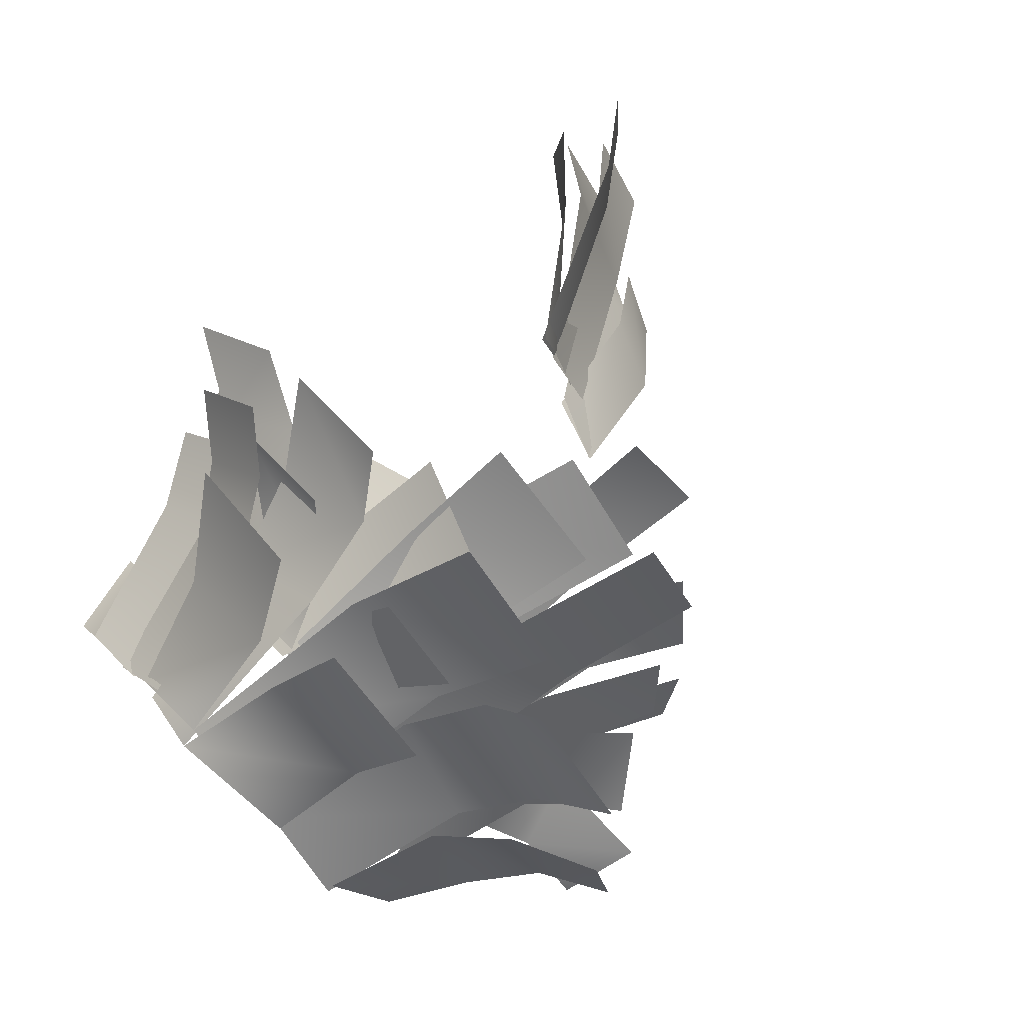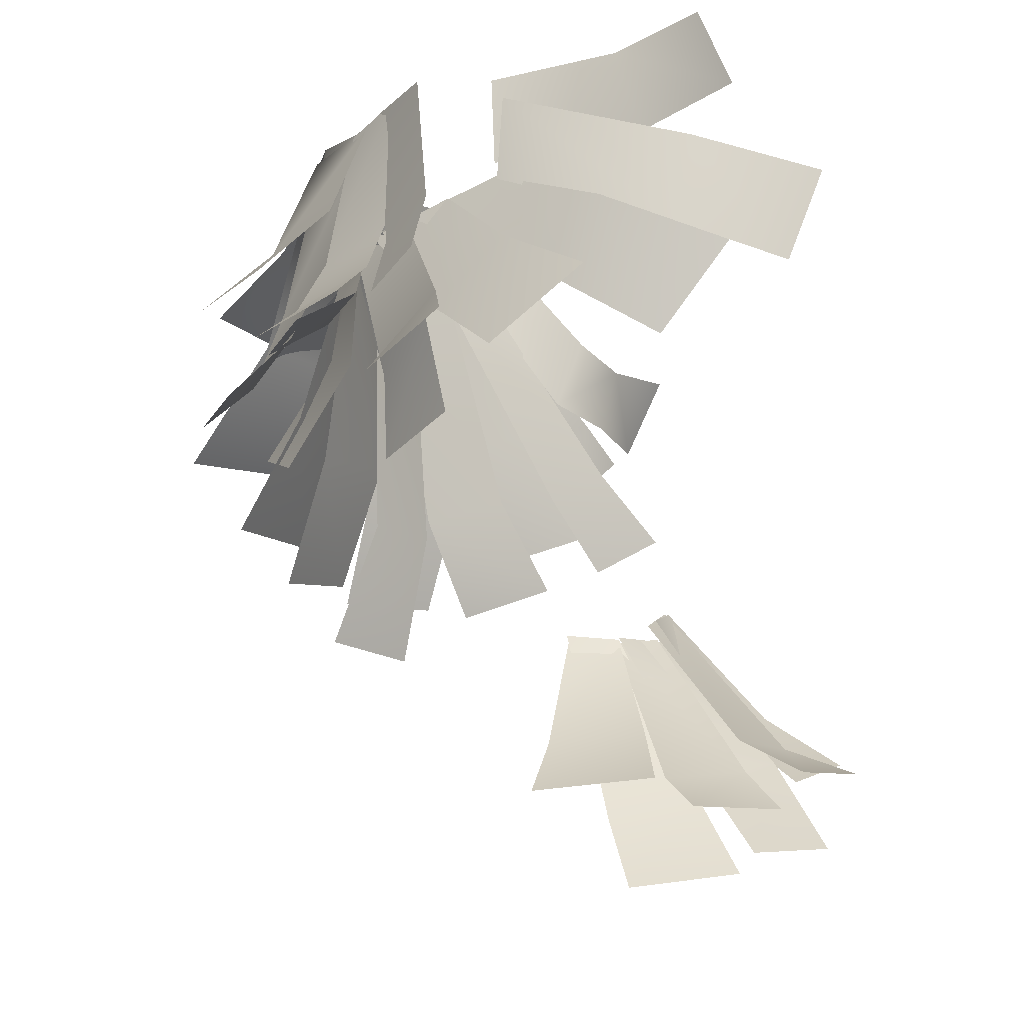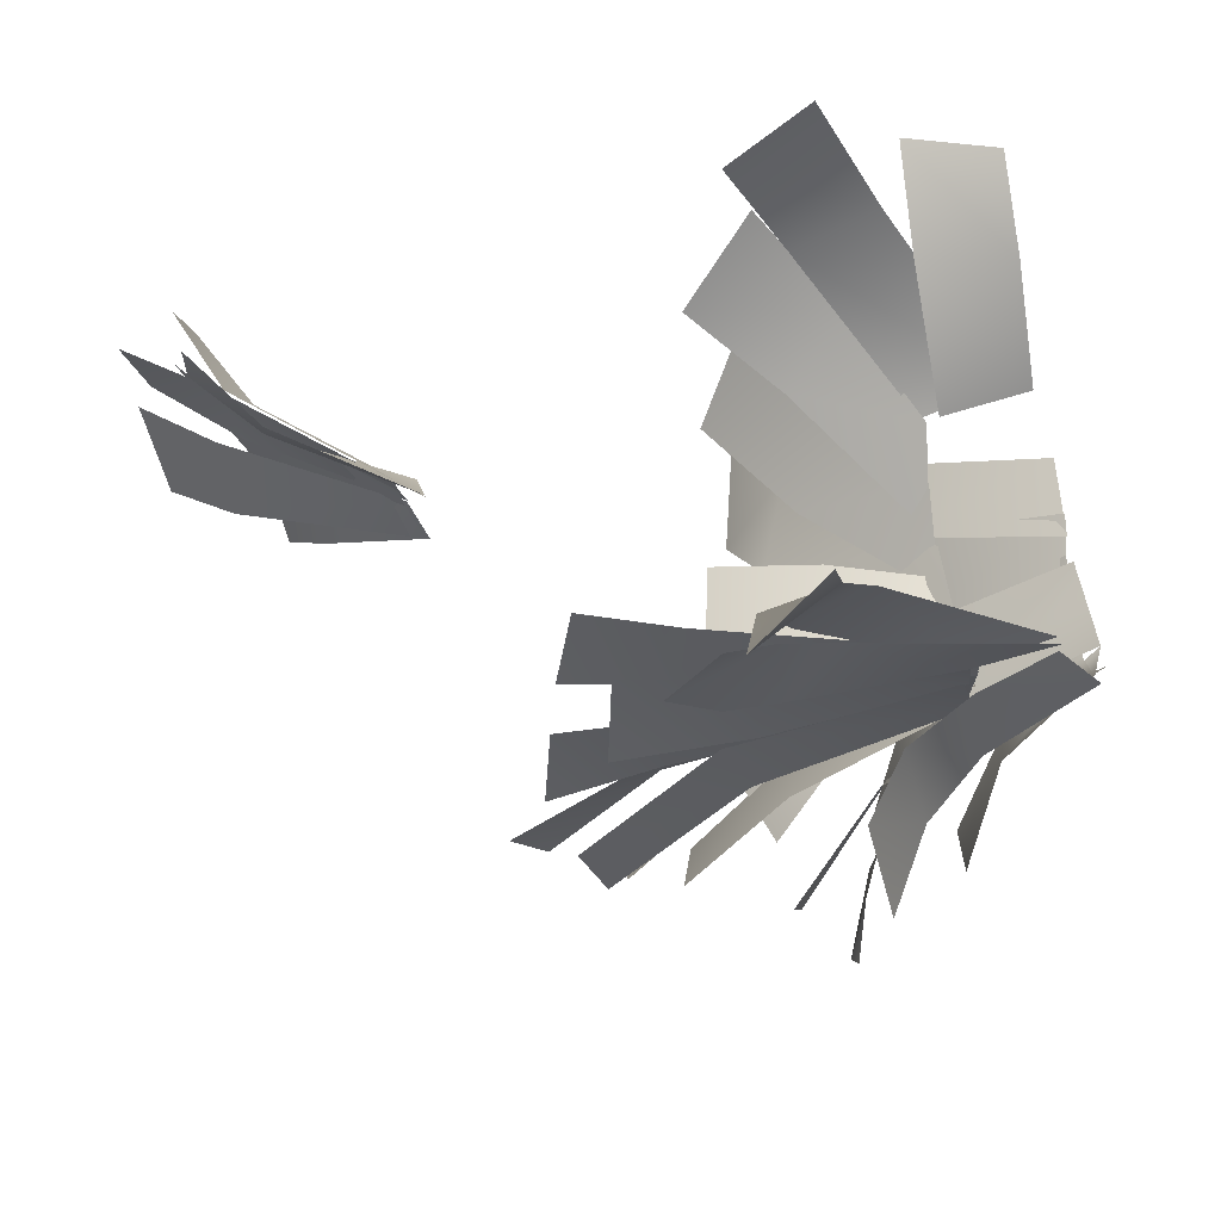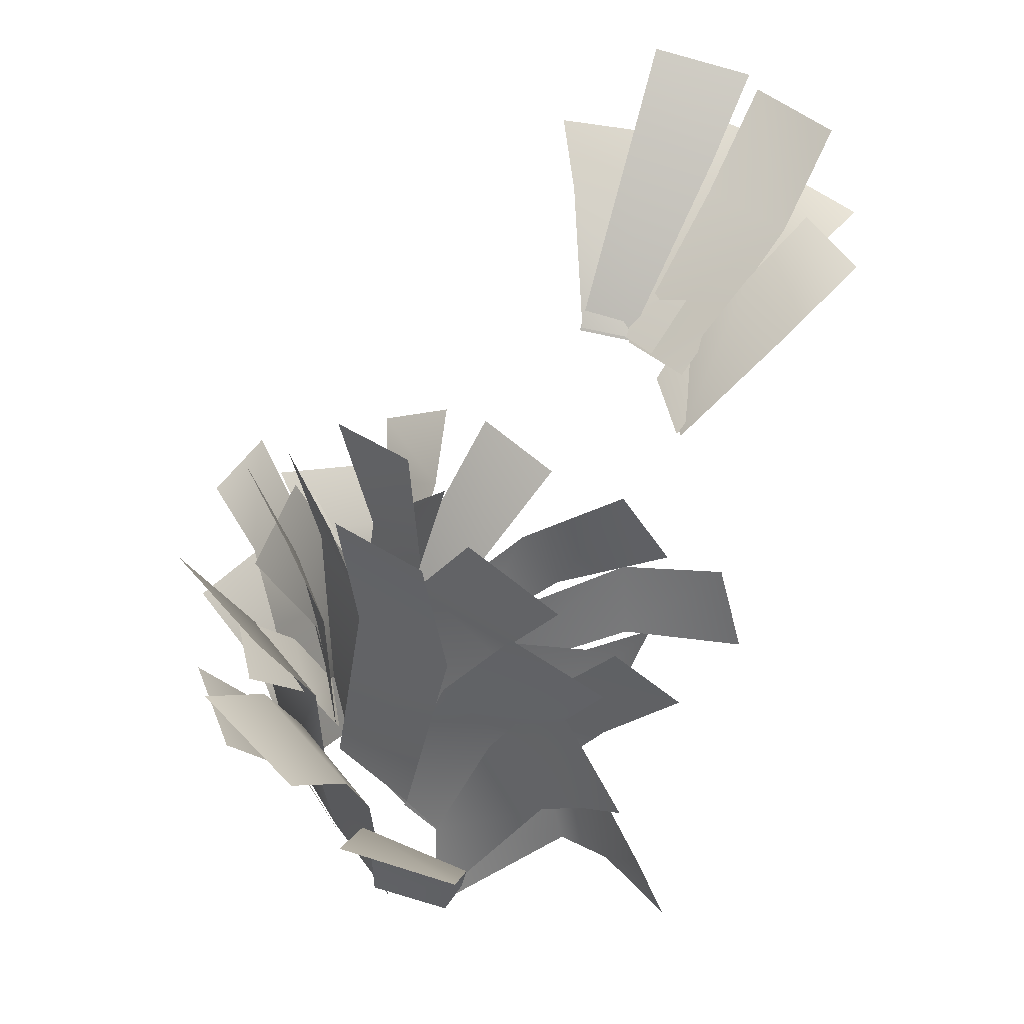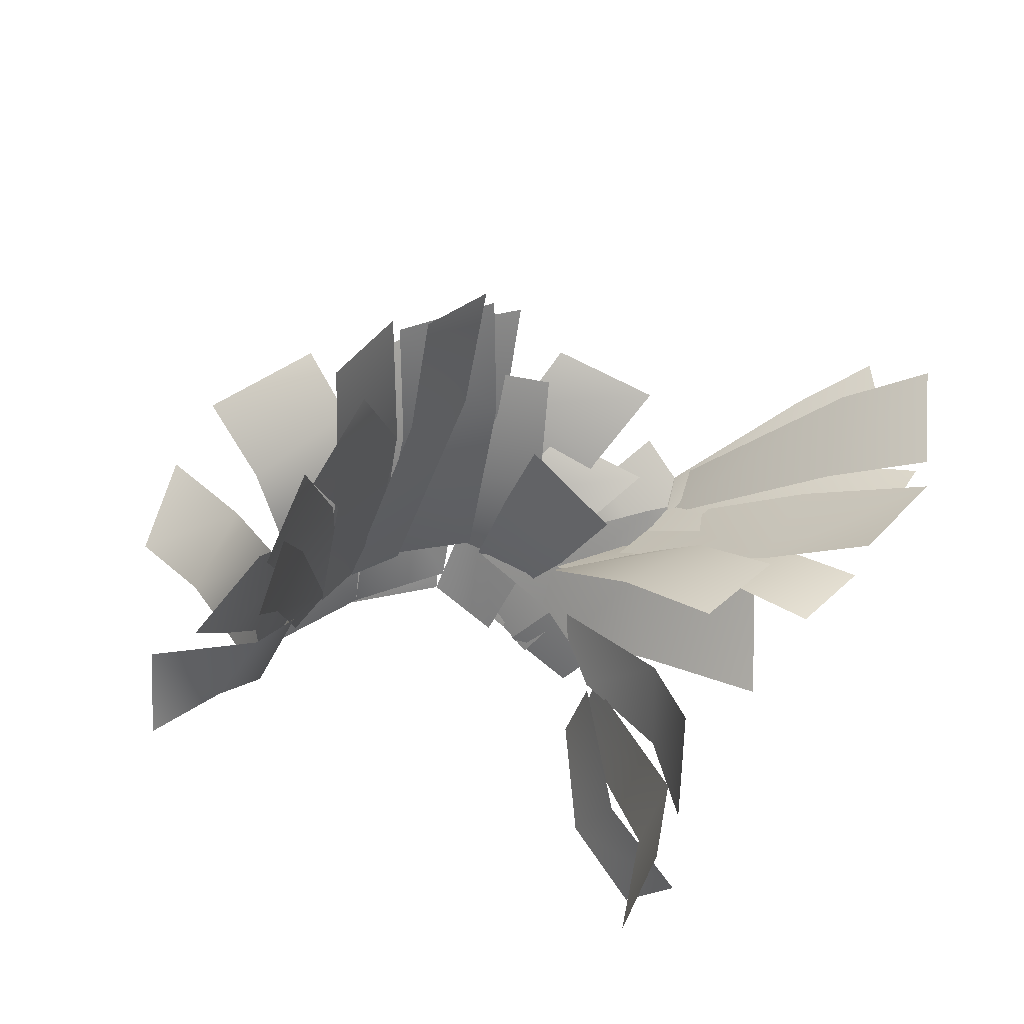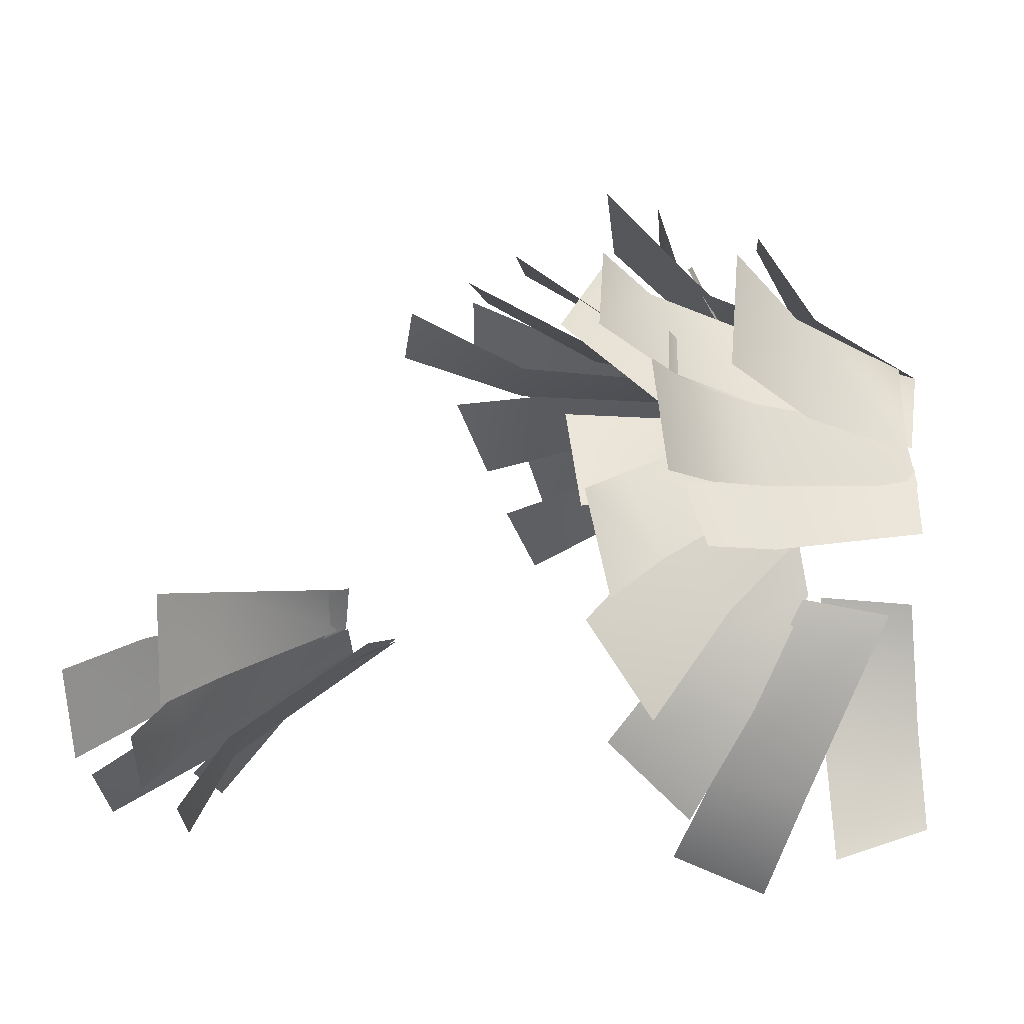
<metadata>
{"format":"obj","ext":"obj","renderer":"f3d","projection":"perspective","resolution":1024,"background":"white","views":[{"elev":79.6,"azim":-43.0,"up":"+Z"},{"elev":76.1,"azim":84.8,"up":"+Y"},{"elev":-57.1,"azim":-165.4,"up":"+Y"},{"elev":-55.8,"azim":78.2,"up":"+Y"},{"elev":-34.6,"azim":73.2,"up":"+Z"},{"elev":21.1,"azim":-176.8,"up":"+Z"}]}
</metadata>
<code>
o Dark_Wraith.DarkWraith.smd.mesh_1
v -4.064 3.6 -1.078
v -2.207 3.514 -0.7814
v -0.3997 4.72 -4.487
v -2.395 4.642 -5.015
v 0.4215 4.042 -6.867
v -1.631 3.856 -7.869
v -1.952 1.221 2.362
v -1.913 -0.05543 2.721
v 0.2323 -0.8398 3.369
v 0.9731 1.045 2.839
v 3.15 0.6208 4.437
v 2.324 -1.629 5.076
v -2.155 -3.371 1.046
v -2.317 -4.469 -0.2081
v 1.157 -5.318 -1.28
v 1.781 -4.422 0.5126
v 3.729 -6.261 -2.63
v 4.353 -5.641 -0.499
v -1.685 1.506 2.195
v -1.672 -0.1153 2.888
v -0.1794 0.562 3.309
v -0.2215 2.462 2.542
v 0.7611 3.847 3.816
v 0.7851 1.636 4.641
v -1.61 -0.375 2.724
v -1.84 -1.887 2.405
v -0.6001 -2.314 3.364
v -0.5483 -0.4391 3.796
v 0.2169 -3.172 4.755
v 0.3561 -1.185 5.235
v -1.973 1.669 1.89
v -2.163 0.3362 2.663
v 1.026 0.1252 2.128
v 0.2847 1.808 1.056
v 3.043 0.2679 2.233
v 2.618 2.25 0.7965
v -2.125 2.798 0.3172
v -1.872 1.435 2.088
v 0.6696 3.643 0.8491
v -0.6154 4.254 -0.7715
v 2.401 6.143 -0.2213
v 0.9744 6.539 -2.289
v -2.242 -4.522 -0.07935
v -3.939 -4.91 -0.4588
v -0.03848 -5.778 -2.1
v 1.025 -5.218 -0.6865
v 0.8092 -6.517 -2.799
v 2.116 -5.634 -1.056
v 2.97 -6.315 -1.997
v 1.607 -7.43 -3.443
v -2.041 -2.564 1.927
v -2.39 -3.731 0.5506
v 3.092 -4.569 -0.3736
v 3.731 -3.366 1.442
v 5.196 -5.603 -1.334
v 5.882 -4.672 0.754
v 1.192 0.5143 5.123
v 2.229 1.257 6.246
v 2.25 3.661 5.367
v 0.7517 2.627 4.025
v -1.217 1.977 3.095
v -0.7008 0.1476 4.302
v -4.599 1.334 1.946
v -4.748 -0.1121 3.084
v 2.057 -4.201 4.778
v 2.206 -1.685 6.825
v -0.1287 -0.5752 4.81
v -0.06715 -3.046 3.186
v -4.364 -0.03841 3.309
v -4.421 -2.405 2.042
v 0.9127 -7.415 3.575
v 1.033 -5.058 5.682
v 0.4798 -3.959 4.384
v 0.04469 -6.052 2.319
v -0.9999 -3.022 3.369
v -1.381 -5.085 1.601
v -4.421 -2.405 2.042
v -4.655 -4.319 0.6183
v 5.491 -5.273 1.667
v 5.412 -3.961 3.581
v 2.325 -3.034 2.578
v 2.495 -4.464 0.5597
v -2.107 -2.336 2.328
v -2.065 -3.882 0.6579
v 4.022 -6.399 -4.215
v 4.734 -6.095 -2.658
v 2.967 -5.312 -1.673
v 2.336 -5.696 -2.98
v -2.343 -3.687 0.6843
v -2.511 -4.349 -0.3145
v 7.037 -3.514 2.308
v 6.703 -2.044 3.844
v 4.097 -1.798 2.63
v 4.175 -3.122 1.518
v -2.218 -1.836 2.162
v -2.243 -3.031 1.361
v -0.5567 -6.447 -3.679
v -0.5884 -7.907 -4.897
v 1.136 -8.317 -3.896
v 1.039 -5.912 -3.096
v 0.5658 -4.981 -2.012
v -1.067 -5.412 -2.802
v -2.405 -4.575 -0.18
v -3.896 -4.963 -0.673
v 1.162 4.002 4.756
v 0.7786 5.501 2.854
v -0.1334 4.334 2.193
v 0.3121 2.969 3.879
v -1.401 3.386 1.759
v -1.068 2.111 3.172
v -4.657 2.37 1.445
v -4.389 1.302 2.356
v 2.474 5.303 2.346
v 1.888 7.2 0.7258
v 0.8406 5.196 0.7725
v 1.677 3.633 2.092
v -2.036 1.968 1.322
v -2.095 0.4072 2.561
v 4.123 -3.184 4.483
v 4.215 -0.4362 5.696
v 1.78 -0.1645 4.145
v 1.732 -2.607 3.316
v -1.476 -0.08296 2.923
v -1.617 -2.153 2.503
v -4.553 3.467 -0.8683
v -2.611 3.432 -0.7649
v -2.801 4.092 -4.011
v -4.817 3.793 -3.626
v -3.026 5.737 -5.879
v -4.979 5.19 -5.391
v 5.043 -3.7 3.647
v 5.345 -1.454 4.774
v 2.668 -0.6026 3.664
v 2.447 -2.902 2.481
v -1.786 -0.01802 2.667
v -2.102 -2.38 2.015
v -0.0938 -8.583 -0.1993
v -0.06979 -8.045 2.329
v -0.9284 -6.301 1.77
v -0.9269 -7.193 -0.5933
v -2.139 -5.041 1.485
v -2.27 -6.225 -0.7284
v -4.494 -4.32 0.9709
v -3.857 -5.342 -0.6334
v 11.5 4.356 -5.821
v 11.5 3.19 -7.074
v 10.65 1.687 -5.83
v 10.55 2.977 -4.736
v 7.043 -0.5444 -3.757
v 7.549 0.9006 -3.238
v -4.748 -0.1121 3.084
v -4.46 -2.695 1.9
v -2.409 -3.076 3.155
v -2.507 -0.6491 4.256
v -1.298 -3.822 5.003
v -1.199 -1.29 5.952
v 11.28 3.482 -4.735
v 7.901 1.018 -3.406
v 8.016 1.714 -2.441
v 11.38 4.37 -3.006
v 12.13 5.655 -3.399
v 12.23 4.533 -5.252
v 0.4352 4.296 2.155
v -0.07761 5.482 1.202
v -1.525 4.601 0.8004
v -1.023 3.371 1.759
v -4.685 3.466 0.7751
v -4.596 1.992 1.746
v 11.48 5.199 -0.2584
v 11.48 5.501 -2.716
v 10.4 4.004 -2.716
v 10.4 3.96 -0.724
v 8.028 1.714 -2.523
v 7.903 1.992 -1.438
v -2.34 3.33 -0.7663
v -1.918 2.356 1.187
v 0.3326 4.21 -1.636
v -1.205 4.669 -2.886
v 1.935 4.341 -3.91
v 0.1071 4.752 -5.552
v 7.054 -0.586 -3.844
v 7.435 0.8745 -3.425
v 10.18 1.571 -4.773
v 9.722 0.08227 -5.674
v 11.47 2.535 -5.875
v 11.06 1.325 -7.018
v -4.484 1.69 1.999
v -4.364 -0.03841 3.309
v -2.045 0.2187 4.515
v -2.231 2.423 2.973
v -0.6498 0.8945 6.152
v -0.5058 3.683 4.559
v 13.12 5.316 -4.524
v 13.05 3.946 -6.171
v 11.05 2.554 -5.47
v 11.15 3.555 -3.746
v 7.905 1.714 -2.523
v 7.923 0.6205 -3.721
v 13.58 5.397 -1.987
v 13.49 5.175 -4.208
v 11.79 3.826 -3.676
v 12.08 4.174 -1.782
v 7.95 1.714 -2.523
v 7.816 2.011 -1.395
f 1 2 3
f 3 4 1
f 4 3 5
f 5 6 4
f 7 8 9
f 9 10 7
f 11 10 9
f 9 12 11
f 13 14 15
f 15 16 13
f 16 15 17
f 17 18 16
f 19 20 21
f 21 22 19
f 23 22 21
f 21 24 23
f 25 26 27
f 27 28 25
f 28 27 29
f 29 30 28
f 31 32 33
f 33 34 31
f 34 33 35
f 35 36 34
f 37 38 39
f 39 40 37
f 40 39 41
f 41 42 40
f 43 44 45
f 45 46 43
f 46 45 47
f 47 48 46
f 49 48 47
f 47 50 49
f 51 52 53
f 53 54 51
f 54 53 55
f 55 56 54
f 57 58 59
f 59 60 57
f 61 57 60
f 62 57 61
f 61 63 62
f 64 62 63
f 65 66 67
f 67 68 65
f 68 67 69
f 69 70 68
f 71 72 73
f 73 74 71
f 74 73 75
f 75 76 74
f 76 75 77
f 77 78 76
f 79 80 81
f 81 82 79
f 82 81 83
f 83 84 82
f 85 86 87
f 87 88 85
f 88 87 89
f 89 90 88
f 91 92 93
f 93 94 91
f 94 93 95
f 95 96 94
f 97 98 99
f 99 100 97
f 97 100 101
f 101 102 97
f 102 101 103
f 103 104 102
f 105 106 107
f 107 108 105
f 108 107 109
f 109 110 108
f 110 109 111
f 111 112 110
f 113 114 115
f 115 116 113
f 116 115 117
f 117 118 116
f 119 120 121
f 121 122 119
f 122 121 123
f 123 124 122
f 125 126 127
f 127 128 125
f 128 127 129
f 129 130 128
f 131 132 133
f 133 134 131
f 134 133 135
f 135 136 134
f 137 138 139
f 139 140 137
f 140 139 141
f 141 142 140
f 142 141 143
f 143 144 142
f 145 146 147
f 147 148 145
f 148 147 149
f 149 150 148
f 151 152 153
f 153 154 151
f 154 153 155
f 155 156 154
f 157 158 159
f 159 160 157
f 161 157 160
f 162 157 161
f 163 164 165
f 165 166 163
f 166 165 167
f 167 168 166
f 169 170 171
f 171 172 169
f 172 171 173
f 173 174 172
f 175 176 177
f 177 178 175
f 178 177 179
f 179 180 178
f 181 182 183
f 183 184 181
f 184 183 185
f 185 186 184
f 187 188 189
f 189 190 187
f 190 189 191
f 191 192 190
f 193 194 195
f 195 196 193
f 197 196 195
f 195 198 197
f 199 200 201
f 201 202 199
f 202 201 203
f 203 204 202

</code>
